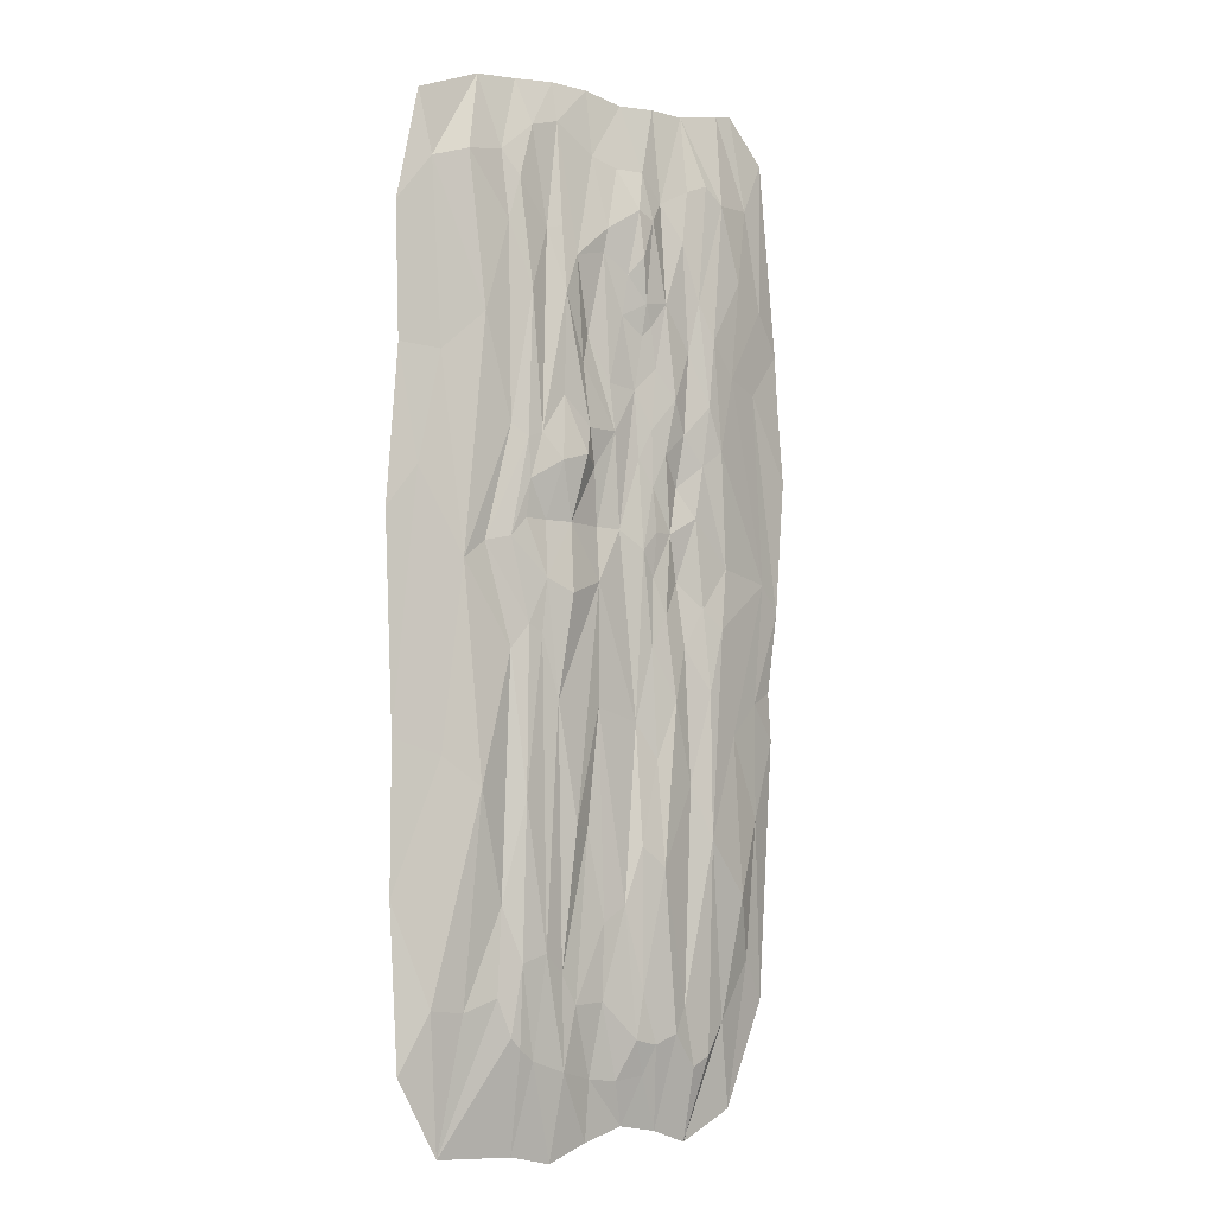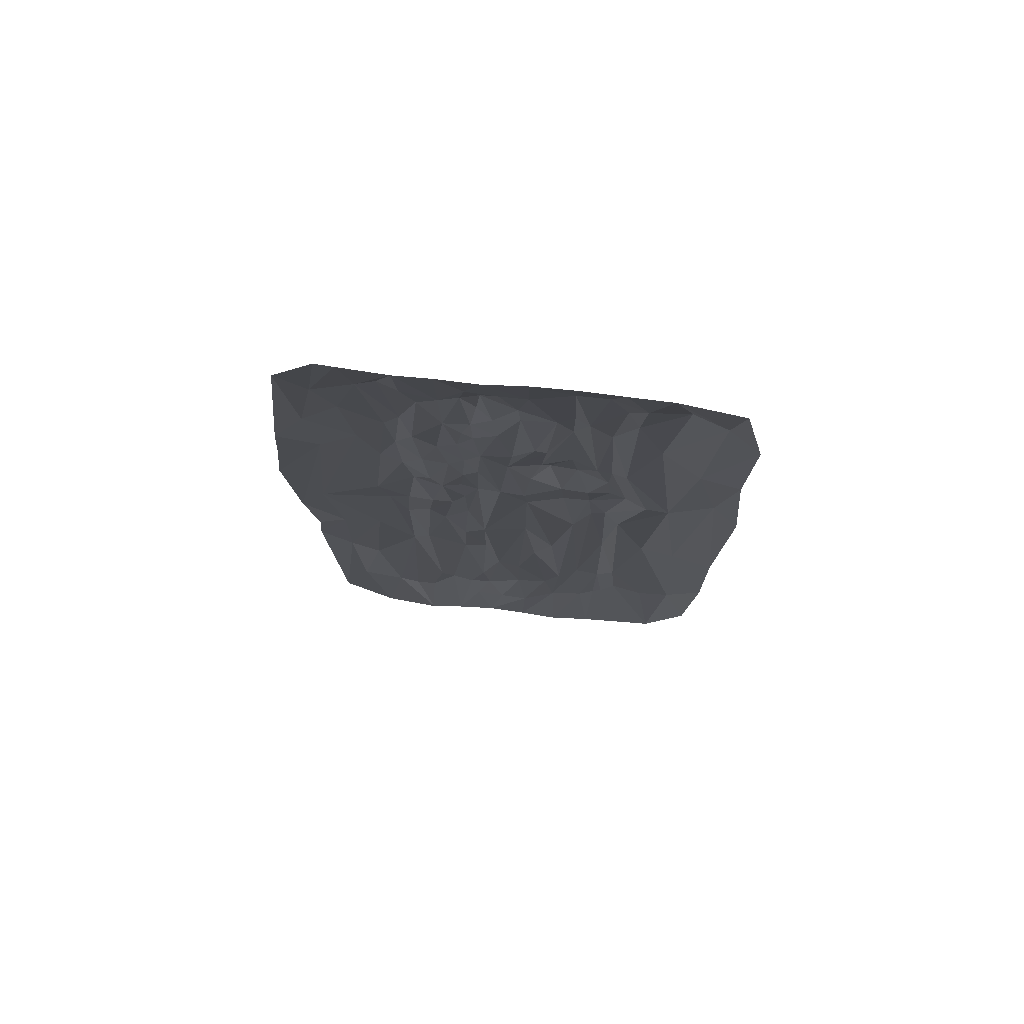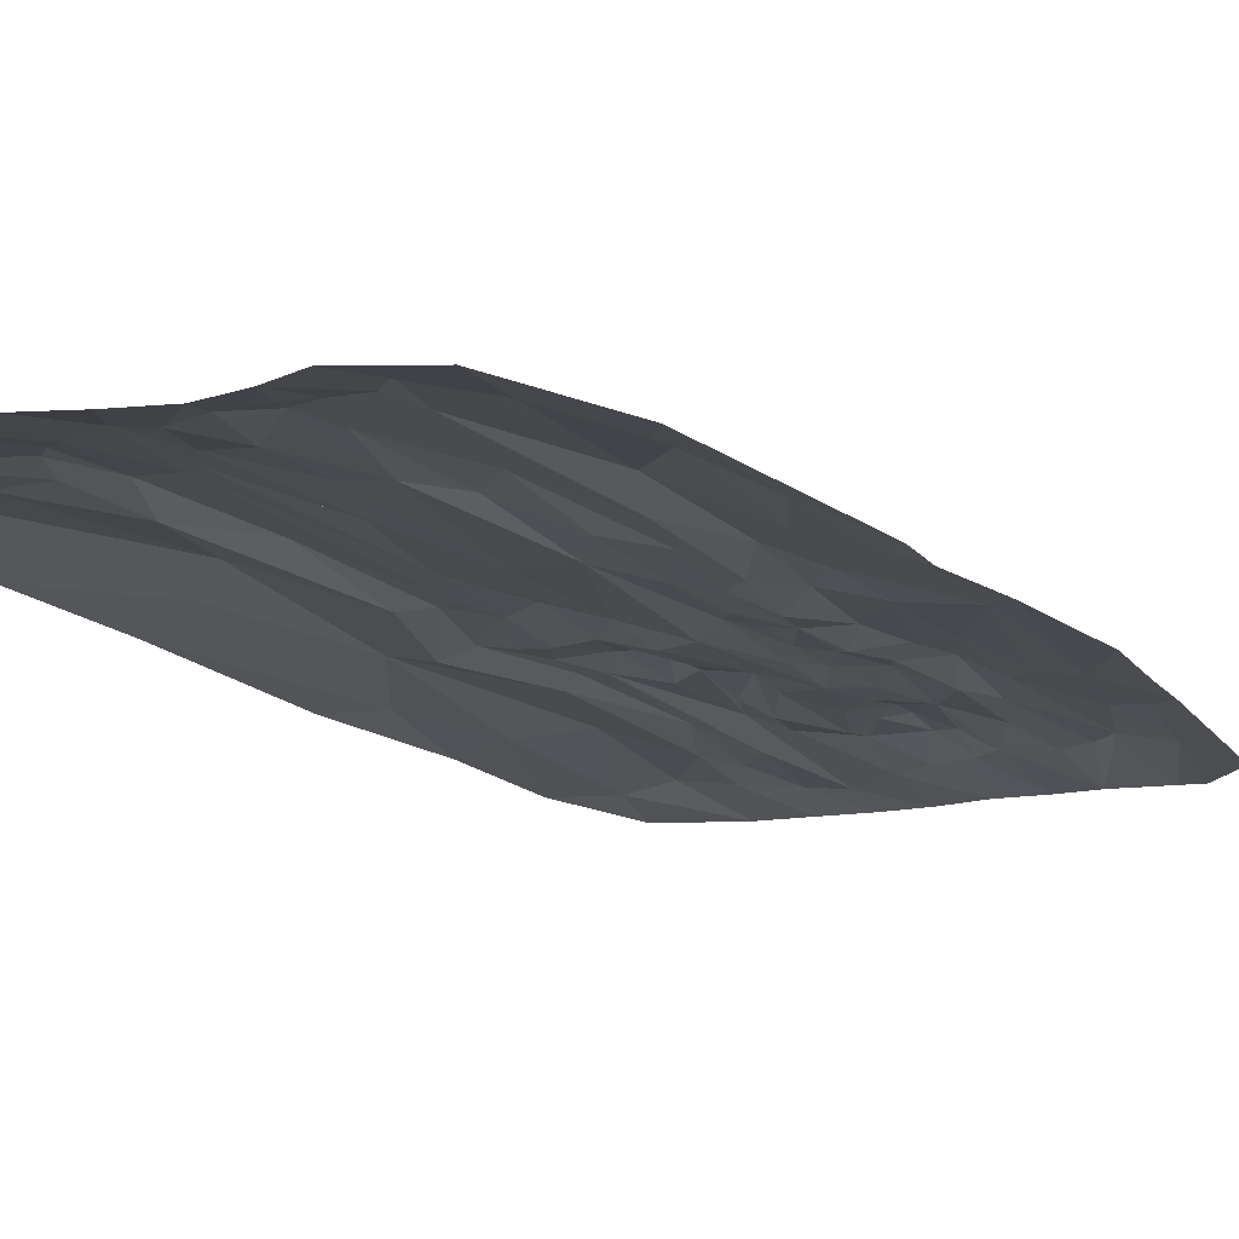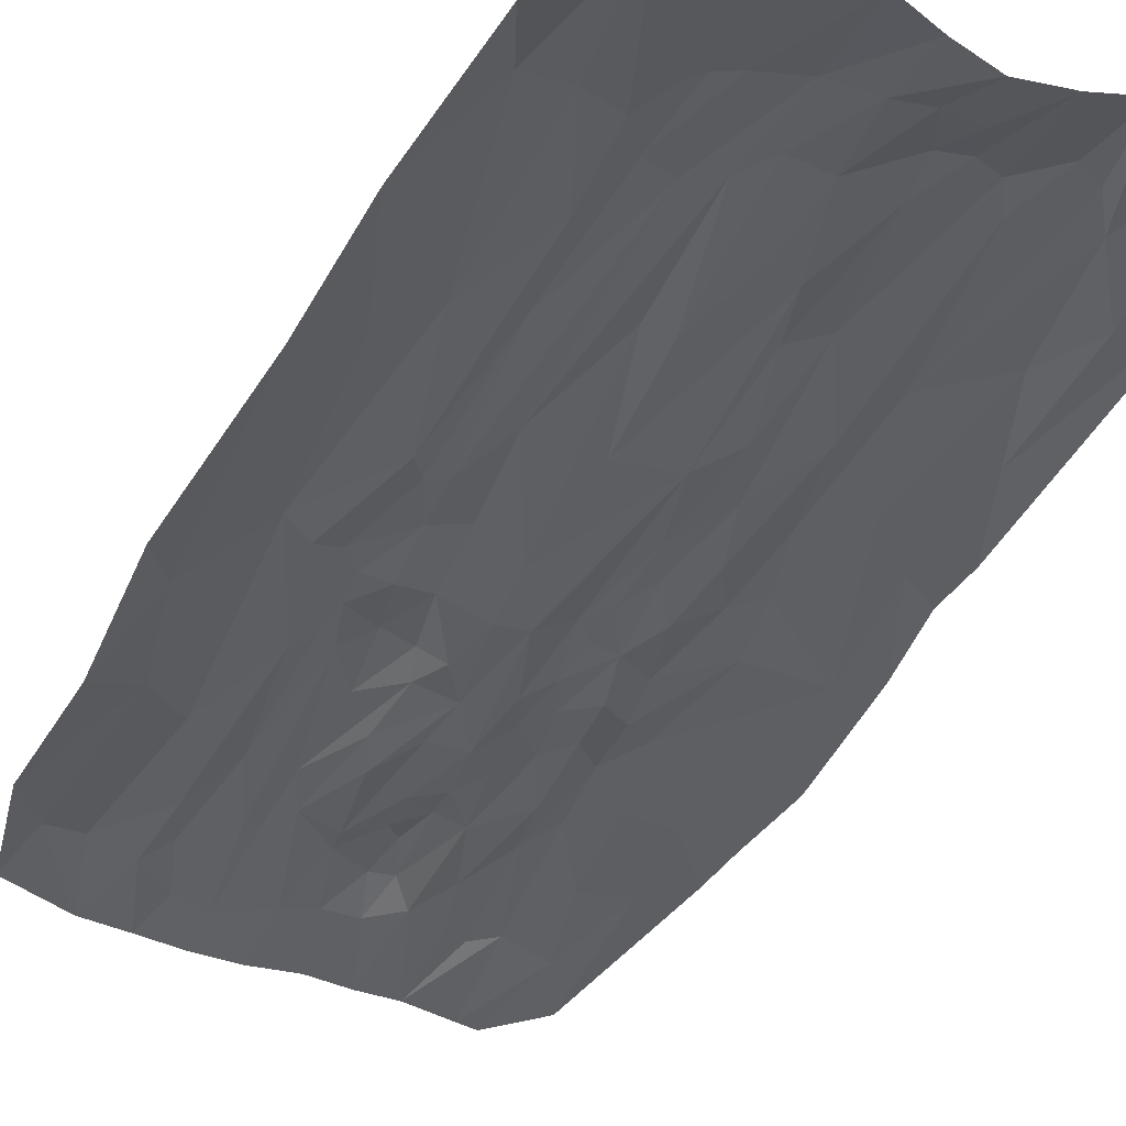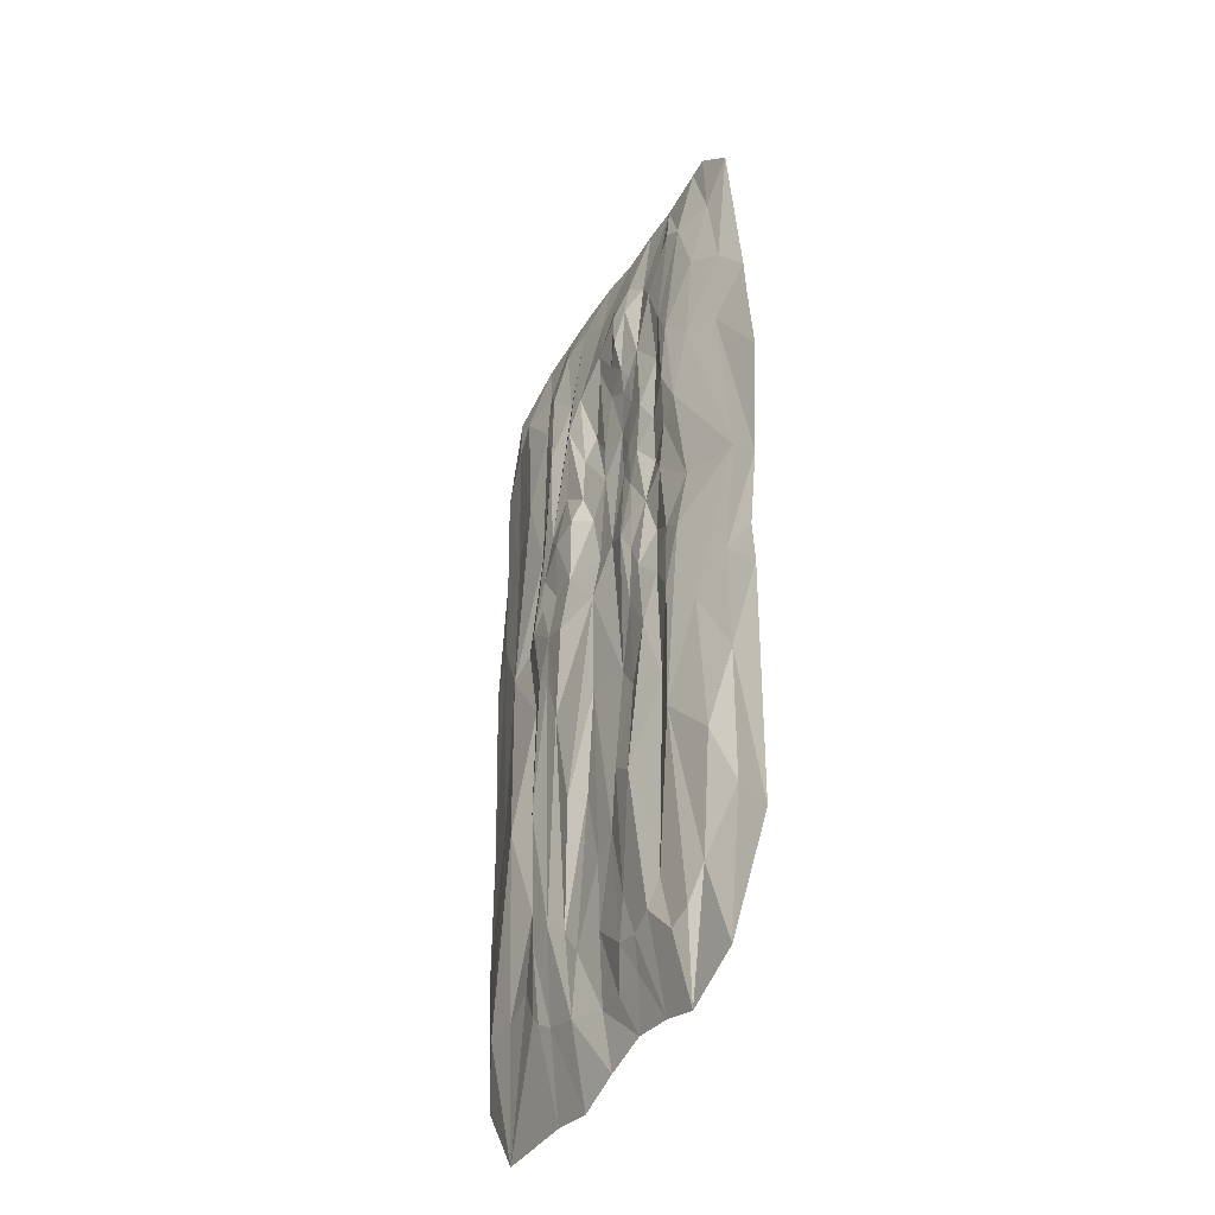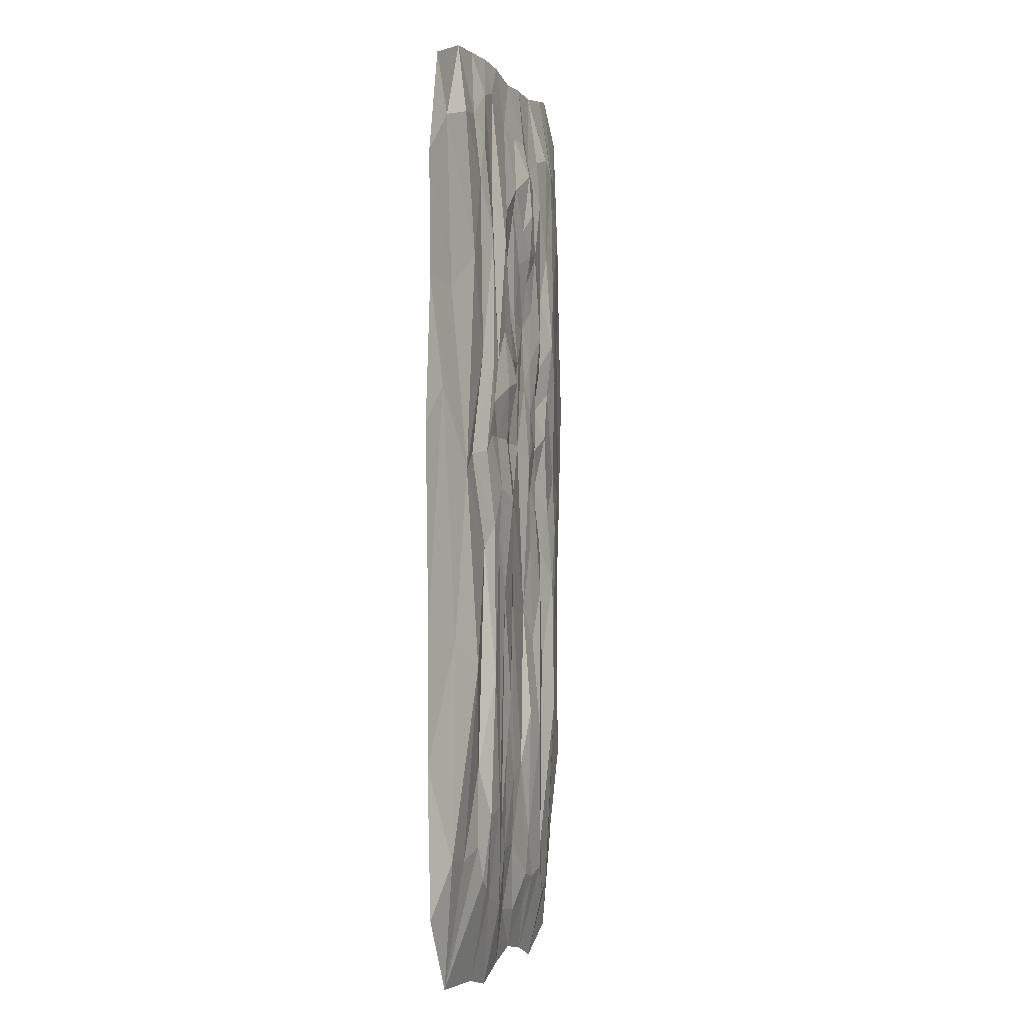
<metadata>
{"format":"obj","ext":"obj","renderer":"f3d","projection":"perspective","resolution":1024,"background":"white","views":[{"elev":-5.6,"azim":140.3,"up":"+Z"},{"elev":75.7,"azim":5.2,"up":"+Z"},{"elev":-14.4,"azim":-153.1,"up":"+Y"},{"elev":-38.3,"azim":154.7,"up":"+Y"},{"elev":-43.4,"azim":-120.7,"up":"+Z"},{"elev":-3.7,"azim":107.6,"up":"+Z"}]}
</metadata>
<code>
v 244.8 9.426 578.8
v -278.9 9.426 504.8
v 235.9 9.426 198.9
v -269.4 9.426 364
v -52.65 9.426 -36.37
v -252.1 15.78 535.2
v -207.7 28.98 196.5
v 159.3 25.15 88.97
v 165.6 30.51 533.1
v -58.64 27.54 378
v 88.95 9.426 -55.46
v 112.4 36.99 558.7
v -138.9 9.426 -59.12
v -139.9 31.07 597.8
v 66.68 34.71 578.8
v 40.37 9.426 -66.39
v -98.21 9.426 -44.52
v -97.03 32.11 490.7
v 69.98 41.7 519.1
v -5.661 31.98 521.1
v 23.27 30.02 90.96
v -41.45 30.36 189.2
v -56.27 31.42 52.12
v -87.73 40.59 227.5
v -82.02 31.42 46.07
v -64.74 33.52 558.5
v -155.6 36.81 412
v 95.34 42.27 298.2
v -6.299 30.56 391.7
v -202 9.426 -29.23
v 66.78 37.98 144.1
v 75.21 27.45 38.35
v 36.15 27.39 25.05
v -3.679 17.99 15.29
v -71.34 21.98 14.75
v -256 3.513 83.1
v -227.4 12.73 127.5
v 178.7 9.426 -50.51
v 225.5 9.426 30.8
v 28.81 39.31 271.9
v 38.56 45.2 505.5
v 28.81 39.31 271.9
v 42.44 32.23 122.8
v 53.96 40.11 396.4
v -64.22 32.53 99.67
v -59.64 37.18 249.9
v -8.4 24.47 578.8
v -37.16 26.75 578
v -5.661 31.98 521.1
v -13.6 27.38 92.69
v 109.1 32.81 446.3
v 91.37 39.78 471.8
v -175 34.44 480.9
v -133.2 29.17 313.6
v -80.57 30.21 530.9
v -150.2 31.4 501.2
v -107.7 34.02 56.07
v -84.54 31.71 339.8
v -108.9 34.67 400.9
v -36.71 20.6 11.13
v 35.17 36.7 578.8
v 6.916 28.82 267.5
v 74.46 39.76 463.2
v -119 22.5 527.9
v -106.4 27.85 578.8
v -5.683 9.426 -49.23
v -155.9 38.77 256.3
v -185.9 28.31 547.2
v -183.1 21.72 64.43
v 95.66 36.97 135.1
v 93.03 36.85 578.8
v 147.3 38.08 307.2
v 137.9 27.36 553.1
v -195.6 29.3 366.9
v -236.9 18.44 277
v -265.7 9.426 416.4
v 235.2 9.426 354.7
v 198 25.08 93.16
v 213.1 18.08 623.1
v -14.36 29.39 172.4
v 115.4 27.83 192.3
v -126.1 28.32 458.9
v -78.62 30.8 457.2
v -123.4 29.94 84.01
v 186.7 24.25 338.2
v -236.1 18.98 403.3
v 93.54 30.32 51.2
v 104.4 30.07 63.03
v 121 29.38 102.1
v -137.4 27.76 19.34
v -160.2 25.64 30.42
v -84.45 31.61 578.8
v -290.8 9.426 652.7
v 235.9 9.426 886.3
v -279.4 9.426 795.2
v -52.65 9.426 1038
v -207.7 27.69 865
v 159.3 26.67 948.4
v -58.64 26.15 727.8
v 88.95 9.426 1039
v -138.9 9.426 1043
v 40.37 9.426 1045
v -98.21 9.426 1043
v -97.03 32.11 663.1
v 51.44 44.91 640.6
v -1.773 29.04 640.6
v 24.15 32.53 859.8
v -39.79 28.28 805.4
v -57.16 36.38 919.9
v -98.42 31.17 825.5
v -78.15 34.04 912.5
v -155.6 36.81 719.7
v 84.58 35.4 815.2
v -28.53 30 680.3
v -212.5 9.426 1058
v 58.45 24.61 884
v 75.21 21.44 990.5
v 40.57 18.44 1001
v -5.713 19.46 972.6
v -71.34 24.23 965.5
v -98.74 21.75 936.9
v -191.7 9.426 1054
v -257.8 9.426 1010
v -227.4 16.71 951.5
v 137.2 9.426 1034
v 210 9.426 1005
v -23.3 27.59 731.7
v 9.778 36.02 679.6
v 14.84 30.74 747.4
v 19.68 44.73 649.7
v 42.09 37.31 817.6
v 44.02 36.73 709.4
v -68.68 33.91 820.8
v -61.85 38.72 870.2
v -66.32 29.18 786.1
v -17.53 31.59 895.1
v 108 30.38 674
v 91.29 38.14 661
v -175 34.44 673.3
v -133.2 27.72 776.8
v -80.57 30.21 626.7
v -150.2 31.4 655.2
v -84.54 29.91 753.5
v -44.7 32.21 848.8
v -108.9 34.61 722.4
v -36.71 22.69 963.8
v 2.399 22.75 779.4
v 42.58 30.36 887.6
v 73.64 38 667.8
v 88.56 38.44 618.8
v -119 22.5 629.6
v -5.683 9.426 1046
v -144.8 32.08 833.2
v -183.1 27.6 947.9
v 95.64 27.89 930.9
v -62.91 27.57 655.1
v 140.8 31.18 783.9
v -195.6 29.3 756.8
v -246.9 18.41 839.7
v -282.8 9.426 739.9
v 231.6 9.426 744.4
v 198 16.88 936.2
v -78.61 30.18 798.2
v -14.36 28.79 869.3
v 109.7 27.57 883.6
v -126.1 28.32 686.6
v -78.62 30.77 687.6
v -123.4 30.26 896.5
v -163.9 35.53 793.7
v 186.7 18.63 741.1
v -236.1 18.98 744.4
v 114.9 21.1 957.4
v -137.4 21.75 956.8
v -160.2 27 965.9
f 7 75 74
f 75 86 74
f 12 52 19
f 52 63 19
f 1 77 79
f 77 85 79
f 6 53 74
f 53 67 74
f 12 73 52
f 23 35 25
f 23 50 60
f 5 34 66
f 31 33 43
f 54 24 84
f 24 57 84
f 15 71 19
f 26 83 55
f 44 43 42
f 19 44 41
f 23 45 22
f 46 45 24
f 14 64 56
f 64 82 56
f 6 68 53
f 32 70 87
f 9 72 51
f 72 81 51
f 44 42 20
f 23 22 50
f 22 80 50
f 10 48 49
f 10 22 46
f 10 46 58
f 46 24 58
f 15 19 61
f 22 10 29
f 3 39 78
f 7 37 75
f 13 30 69
f 37 7 69
f 30 37 69
f 37 30 36
f 36 4 75
f 37 36 75
f 38 8 78
f 39 38 78
f 29 49 20
f 10 49 29
f 40 43 62
f 43 21 62
f 62 29 40
f 29 20 40
f 43 44 31
f 44 63 31
f 61 41 20
f 19 41 61
f 44 19 63
f 61 20 47
f 47 20 49
f 48 47 49
f 80 29 62
f 62 21 80
f 21 50 80
f 22 29 80
f 42 43 40
f 42 40 20
f 81 89 88 70
f 87 70 88
f 70 28 81
f 28 51 81
f 72 8 81
f 8 89 81
f 31 63 28
f 31 28 70
f 32 31 70
f 33 31 32
f 32 11 16
f 33 32 16
f 68 14 56
f 56 27 53
f 68 56 53
f 82 59 54
f 59 24 54
f 54 27 82
f 27 56 82
f 64 18 82
f 18 59 82
f 55 18 65
f 24 45 25
f 45 23 25
f 45 46 22
f 44 20 41
f 65 18 64
f 83 58 59
f 58 24 59
f 59 18 83
f 18 55 83
f 26 10 83
f 10 58 83
f 71 12 19
f 13 91 90
f 84 67 54
f 67 27 54
f 57 13 90
f 57 17 13
f 33 21 43
f 34 21 33
f 33 16 66
f 34 33 66
f 50 21 34
f 34 5 60
f 50 34 60
f 48 10 26
f 35 17 25
f 5 17 35
f 35 23 60
f 5 35 60
f 25 17 57
f 24 25 57
f 73 9 51
f 51 28 52
f 73 51 52
f 91 13 69
f 69 7 67
f 7 74 67
f 53 27 67
f 85 78 72
f 78 8 72
f 72 9 85
f 9 79 85
f 77 3 85
f 3 78 85
f 52 28 63
f 76 2 86
f 2 6 86
f 6 74 86
f 75 4 86
f 4 76 86
f 11 32 87
f 38 11 87 88
f 89 38 88
f 8 38 89
f 84 57 90
f 91 67 84 90
f 67 91 69
f 65 64 14
f 92 55 65
f 26 55 92
f 97 158 159
f 159 158 171
f 12 150 138
f 138 150 149
f 1 79 161
f 161 79 170
f 6 158 139
f 139 158 169
f 12 138 73
f 109 111 120
f 109 146 136
f 96 152 119
f 116 148 118
f 140 168 110
f 110 168 121
f 15 150 71
f 26 141 156
f 156 141 167
f 105 130 132
f 135 133 108
f 109 144 134
f 135 163 133
f 14 142 151
f 151 142 166
f 6 139 68
f 117 172 155
f 9 137 157
f 157 137 165
f 132 128 131
f 109 136 144
f 144 136 164
f 99 114 48
f 110 111 133
f 99 143 135
f 135 143 163
f 15 61 105
f 108 127 99
f 99 127 114
f 94 162 126
f 97 159 124
f 101 154 122
f 122 124 115
f 124 154 97
f 122 154 124
f 124 123 115
f 123 159 95
f 124 159 123
f 125 162 98
f 126 162 125
f 128 106 114
f 129 147 107
f 147 129 114
f 114 129 128
f 131 116 149
f 61 106 130
f 130 106 128
f 105 61 130
f 131 148 116
f 105 150 15
f 133 163 110
f 110 163 143
f 108 99 135
f 61 47 106
f 47 114 106
f 48 114 47
f 164 147 127
f 127 147 114
f 147 164 107
f 107 164 136
f 144 164 108
f 108 164 127
f 131 129 107
f 131 128 129
f 165 155 172
f 155 165 113
f 113 165 137
f 157 165 98
f 98 165 172
f 116 113 149
f 116 155 113
f 117 155 116
f 118 117 116
f 117 102 100
f 118 102 117
f 132 131 149
f 68 142 14
f 142 139 112
f 68 139 142
f 166 140 145
f 145 140 110
f 140 166 112
f 112 166 142
f 151 166 104
f 104 166 145
f 141 65 104
f 133 111 134
f 134 111 109
f 134 144 133
f 108 133 144
f 132 130 128
f 148 131 107
f 132 149 105
f 65 151 104
f 167 145 143
f 143 145 110
f 145 167 104
f 104 167 141
f 156 167 99
f 99 167 143
f 71 150 12
f 101 173 174
f 168 140 153
f 153 140 112
f 121 173 101
f 121 101 103
f 118 148 107
f 119 118 107
f 118 152 102
f 119 152 118
f 136 119 107
f 119 146 96
f 136 146 119
f 48 156 99
f 156 48 26
f 120 121 103
f 120 111 121
f 96 120 103
f 120 146 109
f 96 146 120
f 110 121 111
f 73 137 9
f 137 138 113
f 73 138 137
f 169 154 153
f 174 154 101
f 154 169 97
f 97 169 158
f 139 169 112
f 112 169 153
f 170 157 162
f 162 157 98
f 157 170 9
f 9 170 79
f 161 170 94
f 94 170 162
f 105 149 150
f 138 149 113
f 160 171 93
f 93 171 2
f 2 171 6
f 6 171 158
f 159 171 95
f 95 171 160
f 100 172 117
f 125 172 100
f 98 172 125
f 168 173 121
f 174 173 168 153
f 153 154 174
f 65 14 151
f 92 65 141
f 26 92 141

</code>
